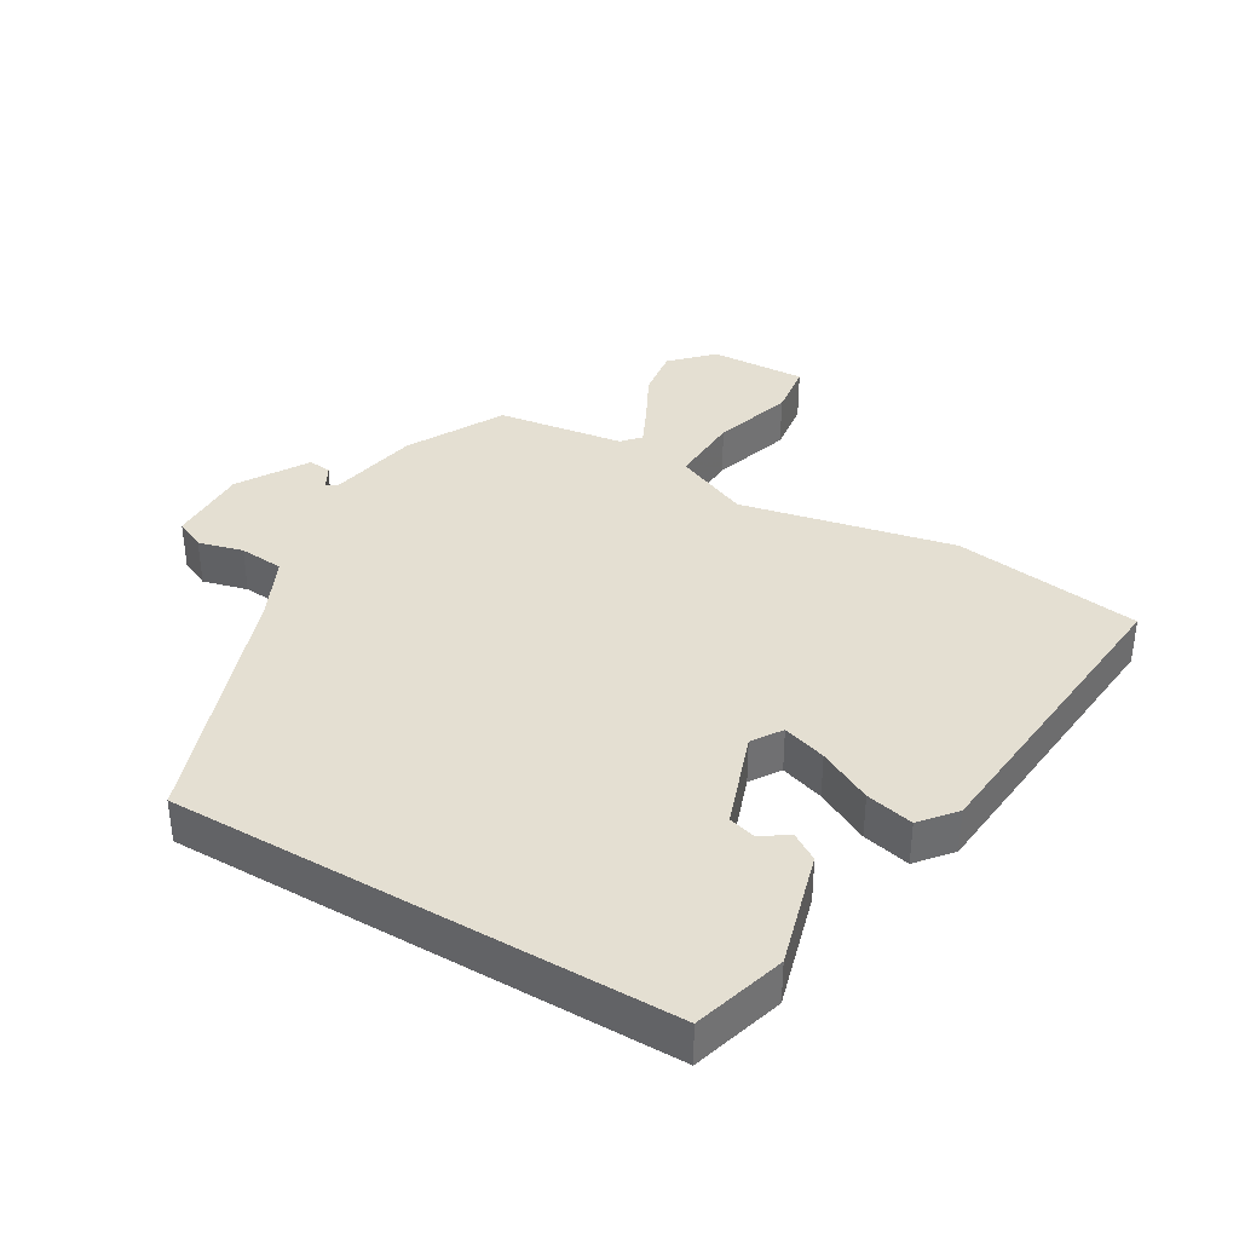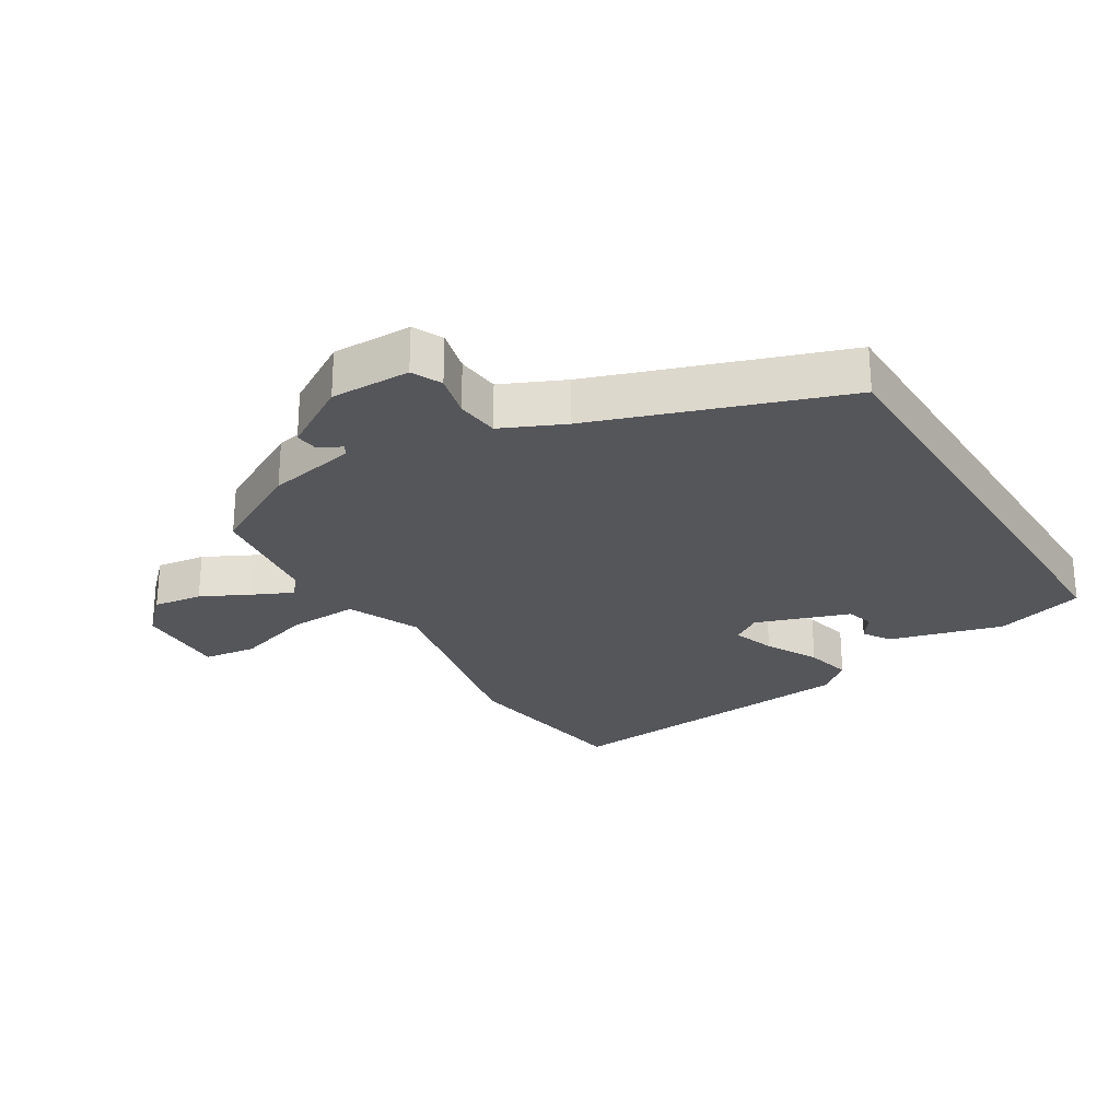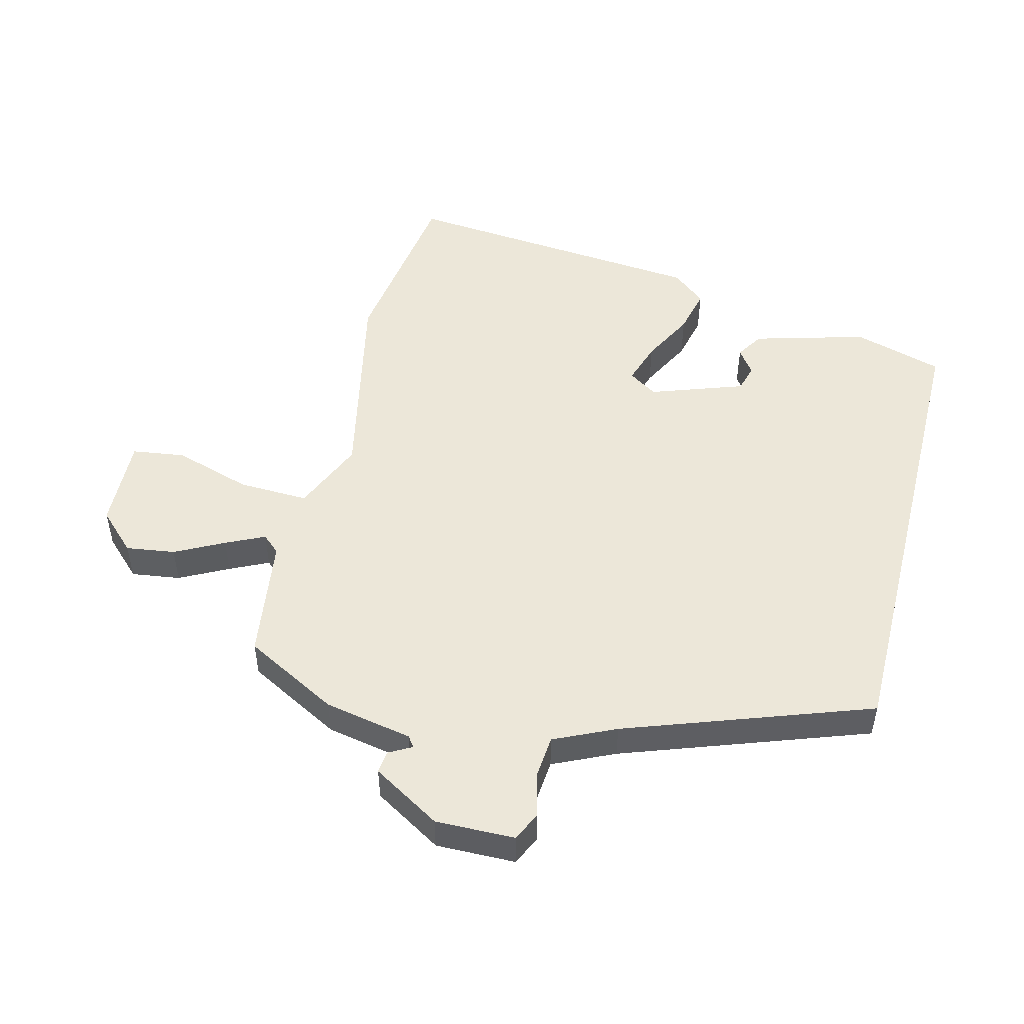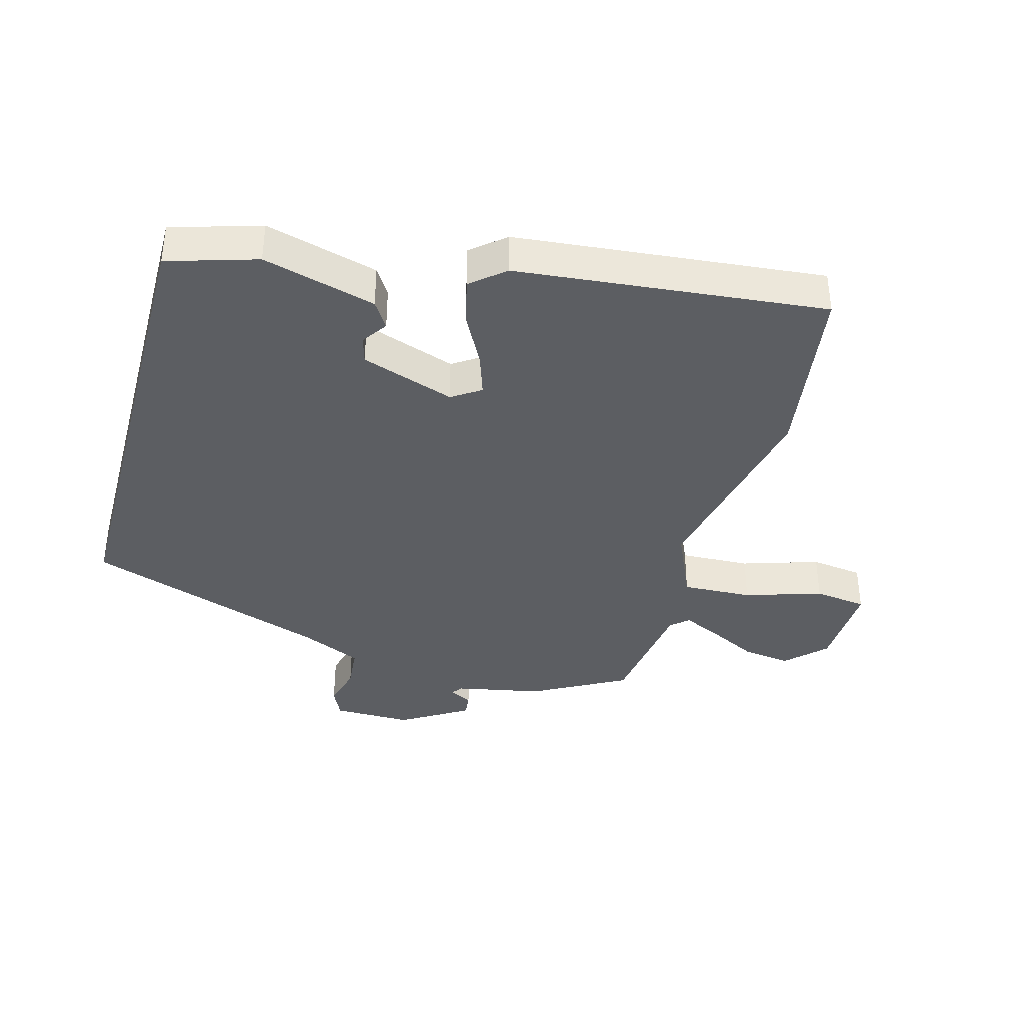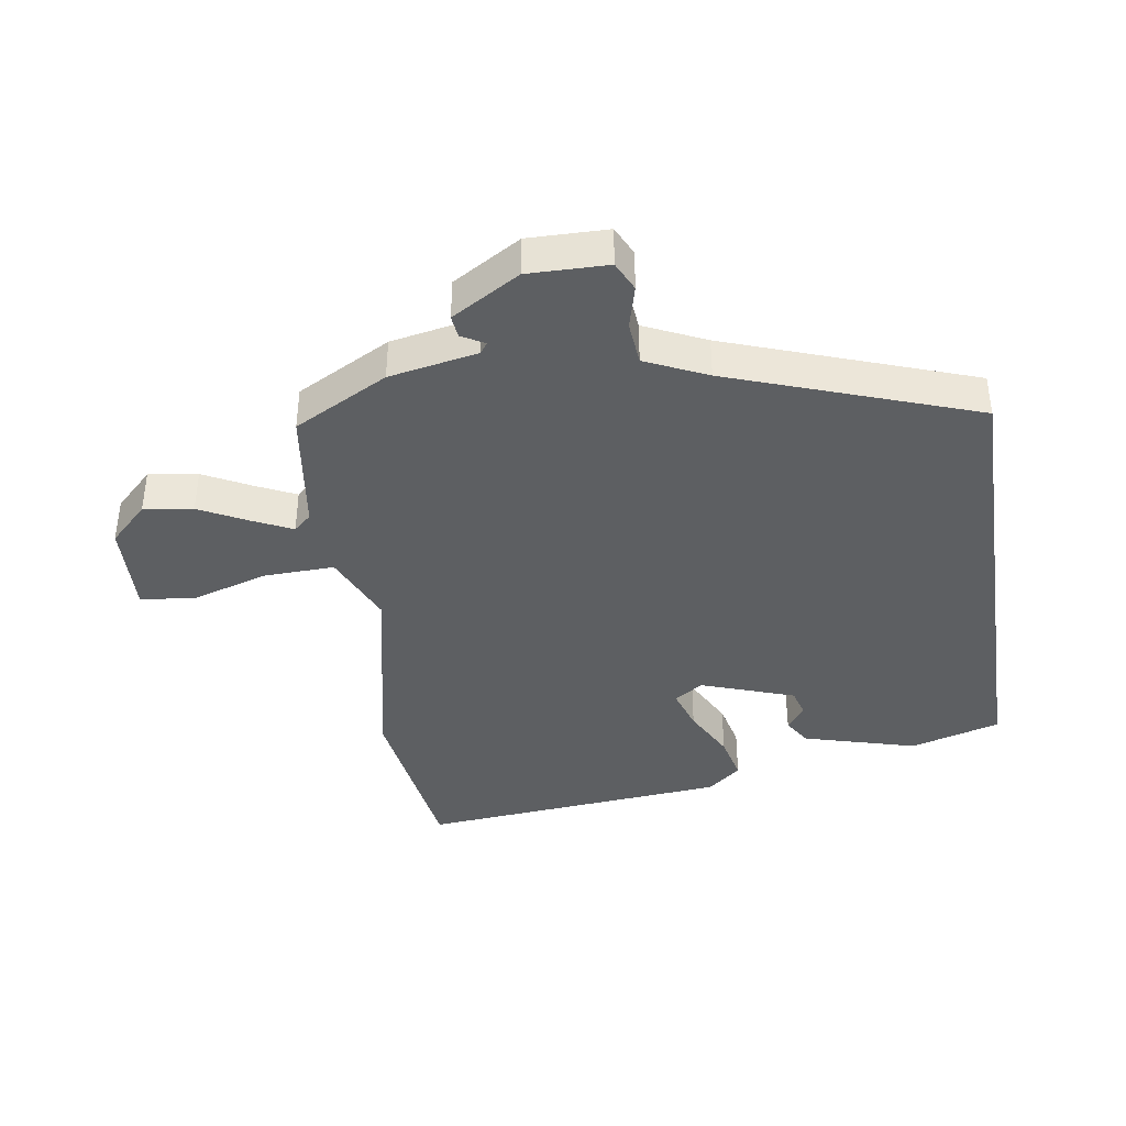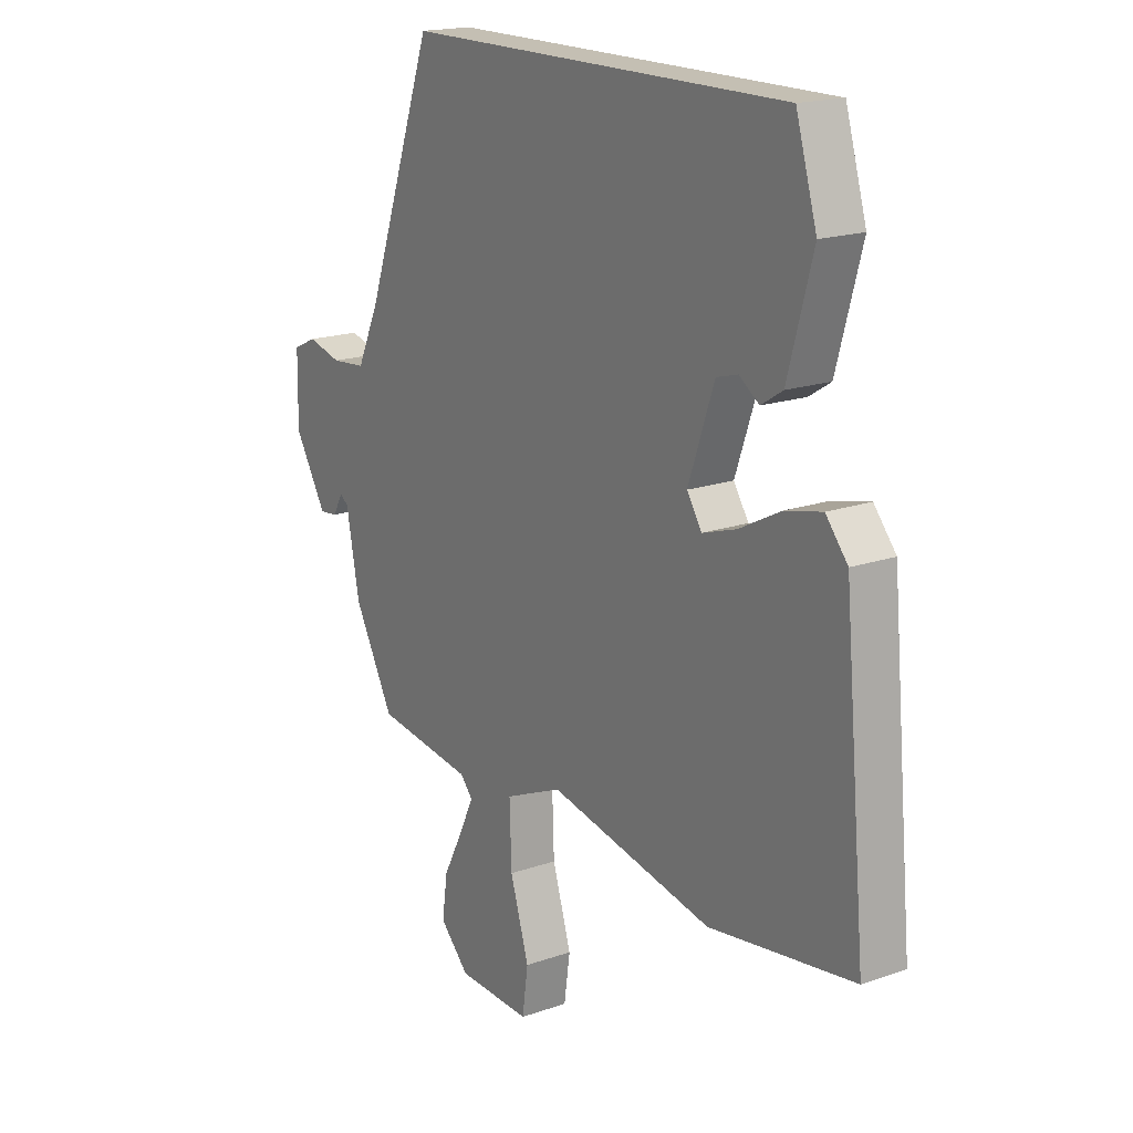
<metadata>
{"format":"obj","ext":"obj","renderer":"f3d","projection":"perspective","resolution":1024,"background":"white","views":[{"elev":37.0,"azim":30.5,"up":"+Y"},{"elev":-25.8,"azim":-58.1,"up":"+Y"},{"elev":49.9,"azim":-75.8,"up":"+Y"},{"elev":-37.7,"azim":75.0,"up":"+Y"},{"elev":-39.6,"azim":-81.2,"up":"+Y"},{"elev":17.9,"azim":55.7,"up":"+Z"}]}
</metadata>
<code>
v 0.591 0.07 -0.487
v 0.301 0.07 -0.528
v -0.028 0.07 -0.458
v -0.144 0.07 -0.508
v -0.14 0.07 -0.62
v -0.102 0.07 -0.743
v -0.114 0.07 -0.827
v -0.262 0.07 -0.821
v -0.321 0.07 -0.761
v -0.31 0.07 -0.683
v -0.27 0.07 -0.606
v -0.241 0.07 -0.545
v -0.266 0.07 -0.517
v -0.462 0.07 -0.489
v -0.542 0.07 -0.34
v -0.569 0.07 -0.2
v -0.586 0.07 -0.188
v -0.606 0.07 -0.224
v -0.642 0.07 -0.228
v -0.707 0.07 -0.12
v -0.705 0.07 0.006
v -0.658 0.07 0.028
v -0.589 0.07 0.01
v -0.52 0.07 0.016
v -0.475 0.07 0.113
v -0.337 0.07 0.5
v 0.433 0.07 0.5
v 0.475 0.07 0.358
v 0.425 0.07 0.179
v 0.382 0.07 0.152
v 0.342 0.07 0.18
v 0.299 0.07 0.168
v 0.247 0.07 0.02
v 0.277 0.07 -0.026
v 0.345 0.07 -0.004
v 0.428 0.07 0.039
v 0.502 0.07 0.056
v 0.546 0.07 0.003
v 0.591 0 -0.487
v 0.301 0 -0.528
v -0.028 0 -0.458
v -0.144 0 -0.508
v -0.14 0 -0.62
v -0.102 0 -0.743
v -0.114 0 -0.827
v -0.262 0 -0.821
v -0.321 0 -0.761
v -0.31 0 -0.683
v -0.27 0 -0.606
v -0.241 0 -0.545
v -0.266 0 -0.517
v -0.462 0 -0.489
v -0.542 0 -0.34
v -0.569 0 -0.2
v -0.586 0 -0.188
v -0.606 0 -0.224
v -0.642 0 -0.228
v -0.707 0 -0.12
v -0.705 0 0.006
v -0.658 0 0.028
v -0.589 0 0.01
v -0.52 0 0.016
v -0.475 0 0.113
v -0.337 0 0.5
v 0.433 0 0.5
v 0.475 0 0.358
v 0.425 0 0.179
v 0.382 0 0.152
v 0.342 0 0.18
v 0.299 0 0.168
v 0.247 0 0.02
v 0.277 0 -0.026
v 0.345 0 -0.004
v 0.428 0 0.039
v 0.502 0 0.056
v 0.546 0 0.003
f 1 2 3
f 38 1 3
f 37 38 3
f 36 37 3
f 35 36 3
f 34 35 3 4
f 33 34 4
f 32 33 4
f 29 30 31
f 28 29 31
f 27 28 31
f 27 31 32
f 26 27 32
f 25 26 32
f 24 25 32 4
f 21 22 23
f 20 21 23
f 19 20 23
f 18 19 23
f 17 18 23
f 16 17 23 24
f 16 24 4
f 15 16 4
f 14 15 4
f 13 14 4
f 9 10 11
f 8 9 11
f 7 8 11
f 6 7 11
f 5 6 11
f 5 11 12
f 4 5 12 13
f 41 40 39
f 41 39 76
f 41 76 75
f 41 75 74
f 41 74 73
f 42 41 73 72
f 42 72 71
f 42 71 70
f 69 68 67
f 69 67 66
f 69 66 65
f 70 69 65
f 70 65 64
f 70 64 63
f 42 70 63 62
f 61 60 59
f 61 59 58
f 61 58 57
f 61 57 56
f 61 56 55
f 62 61 55 54
f 42 62 54
f 42 54 53
f 42 53 52
f 42 52 51
f 49 48 47
f 49 47 46
f 49 46 45
f 49 45 44
f 49 44 43
f 50 49 43
f 51 50 43 42
f 1 39 40 2
f 2 40 41 3
f 3 41 42 4
f 4 42 43 5
f 5 43 44 6
f 6 44 45 7
f 7 45 46 8
f 8 46 47 9
f 9 47 48 10
f 10 48 49 11
f 11 49 50 12
f 12 50 51 13
f 13 51 52 14
f 14 52 53 15
f 15 53 54 16
f 16 54 55 17
f 17 55 56 18
f 18 56 57 19
f 19 57 58 20
f 20 58 59 21
f 21 59 60 22
f 22 60 61 23
f 23 61 62 24
f 24 62 63 25
f 25 63 64 26
f 26 64 65 27
f 27 65 66 28
f 28 66 67 29
f 29 67 68 30
f 30 68 69 31
f 31 69 70 32
f 32 70 71 33
f 33 71 72 34
f 34 72 73 35
f 35 73 74 36
f 36 74 75 37
f 37 75 76 38
f 38 76 39 1

</code>
